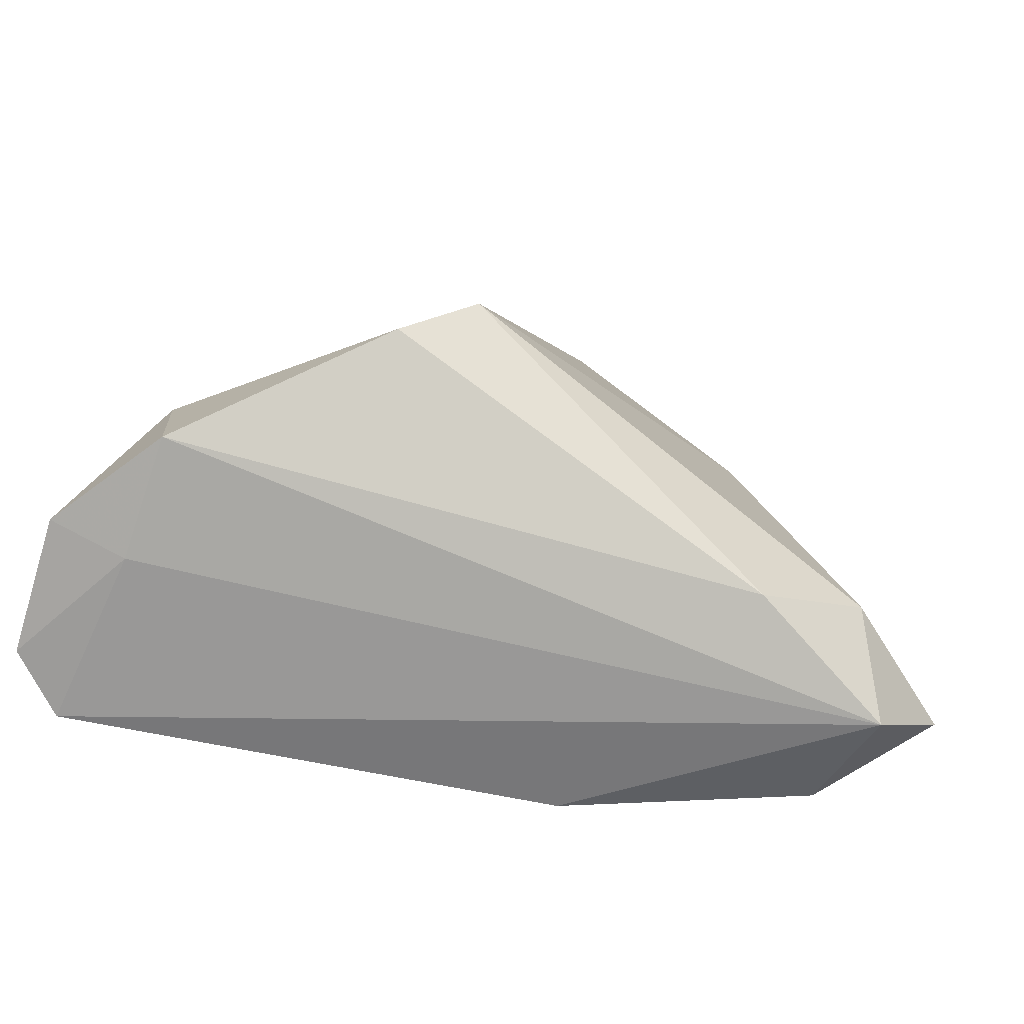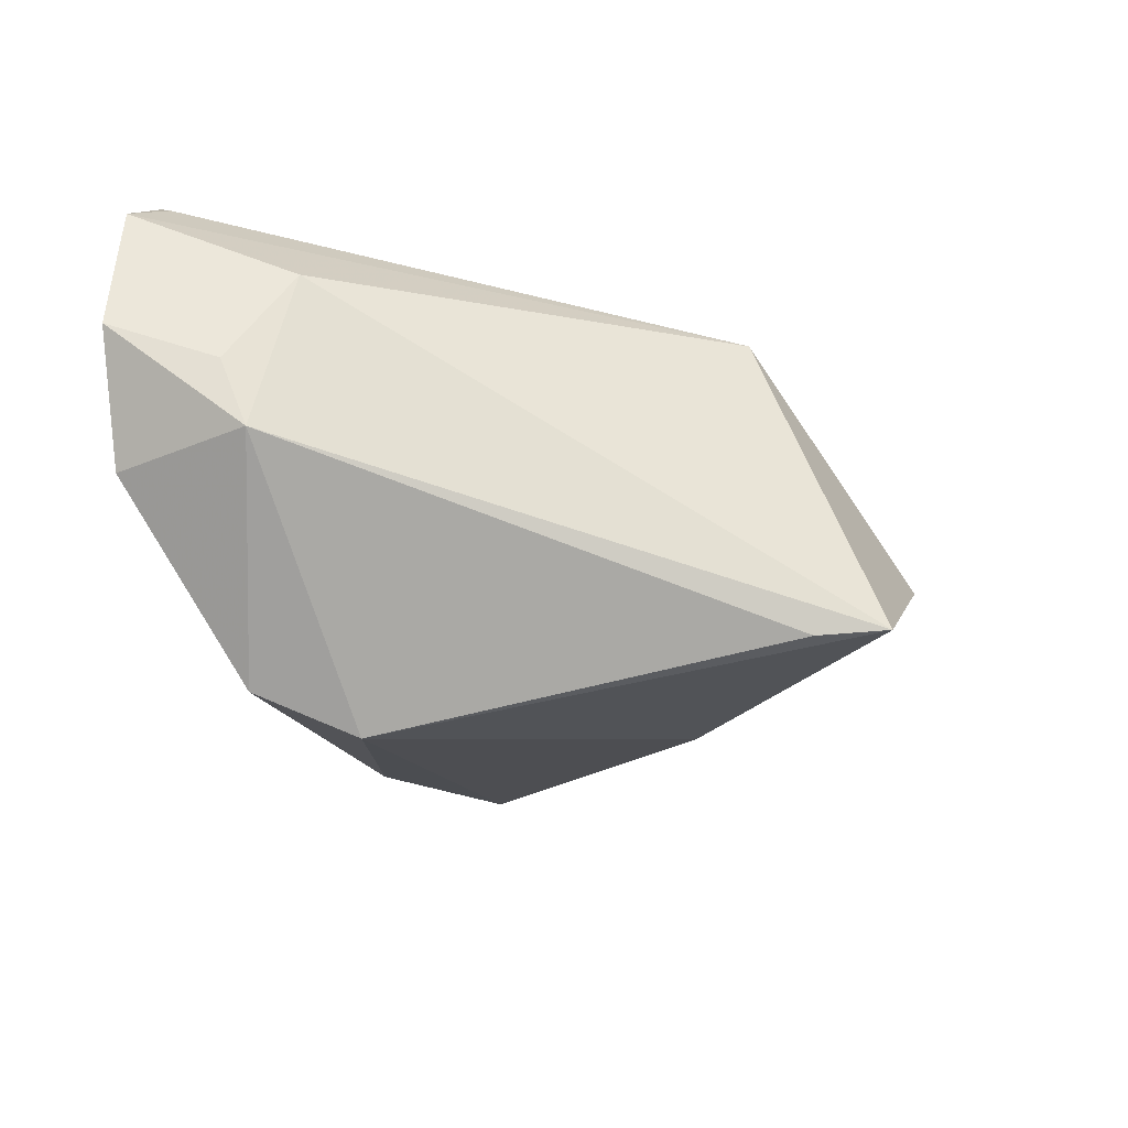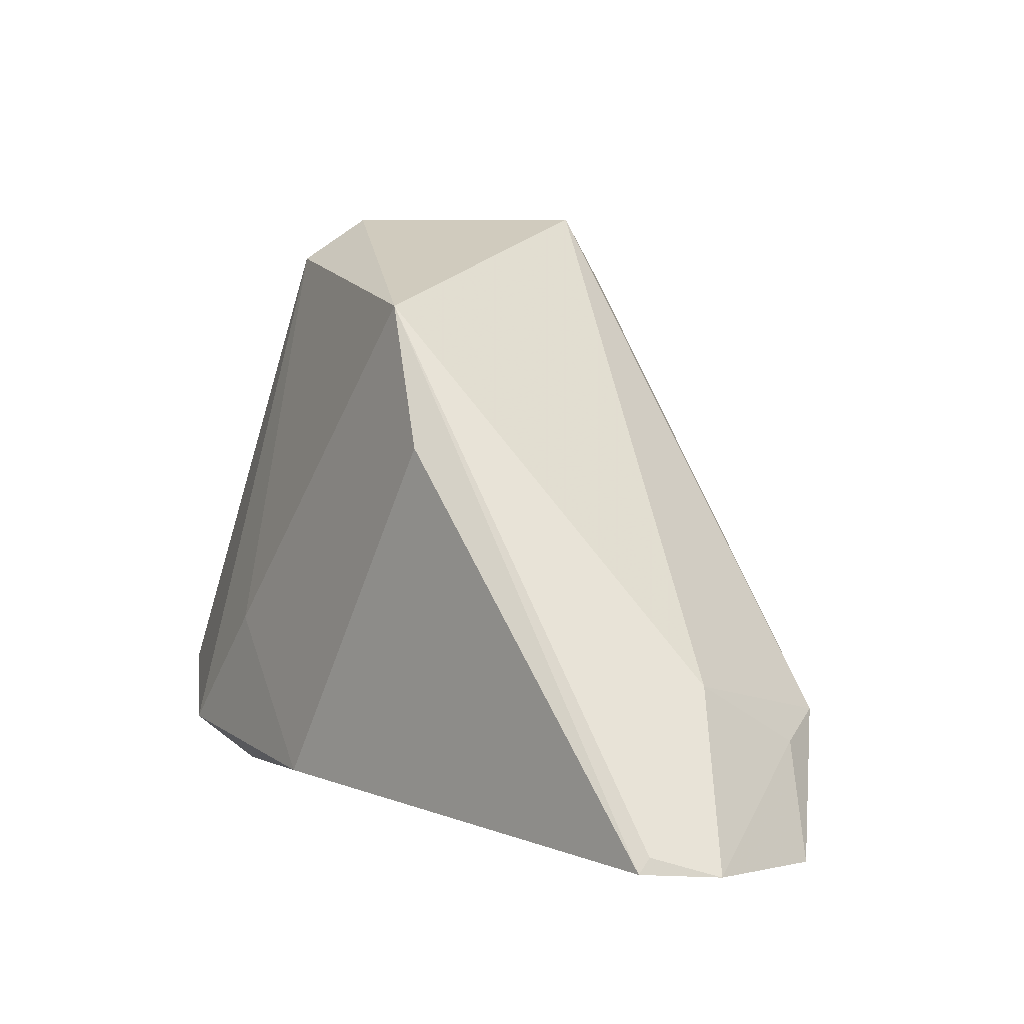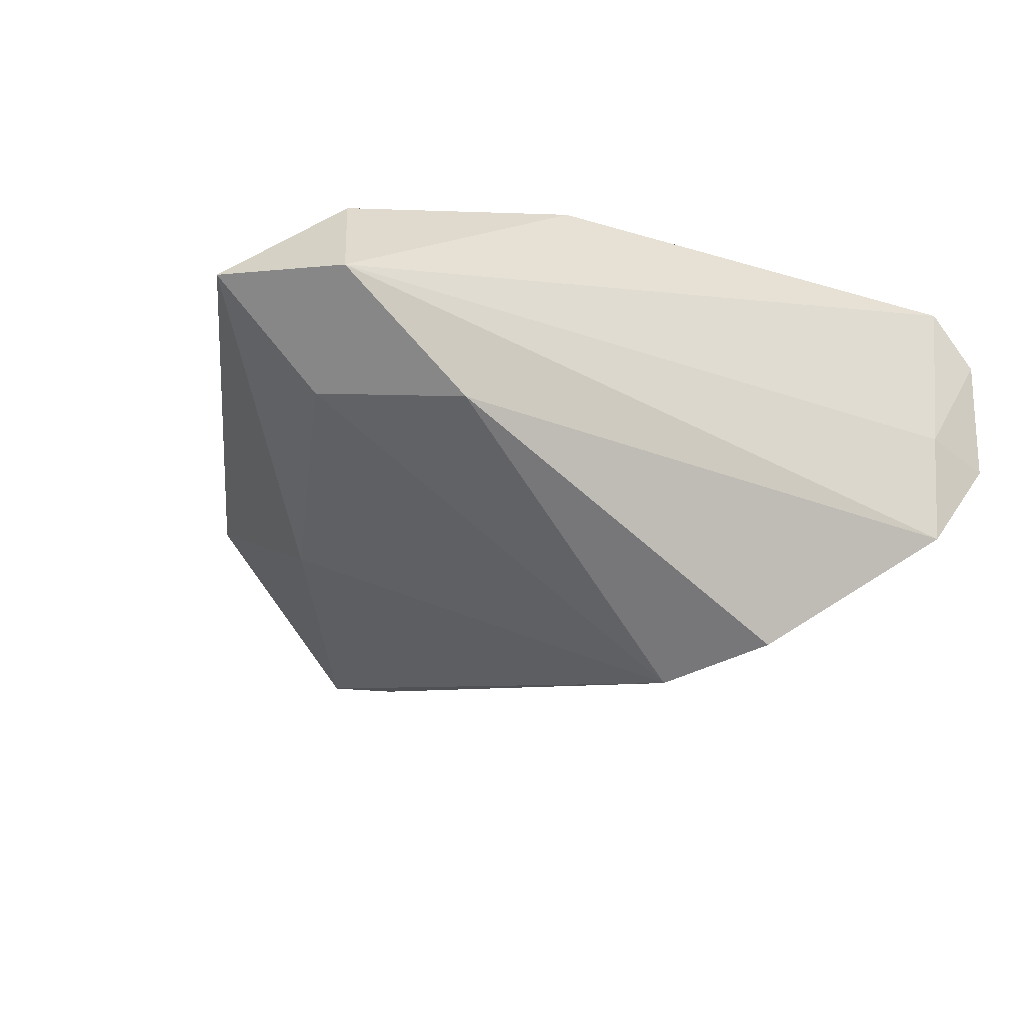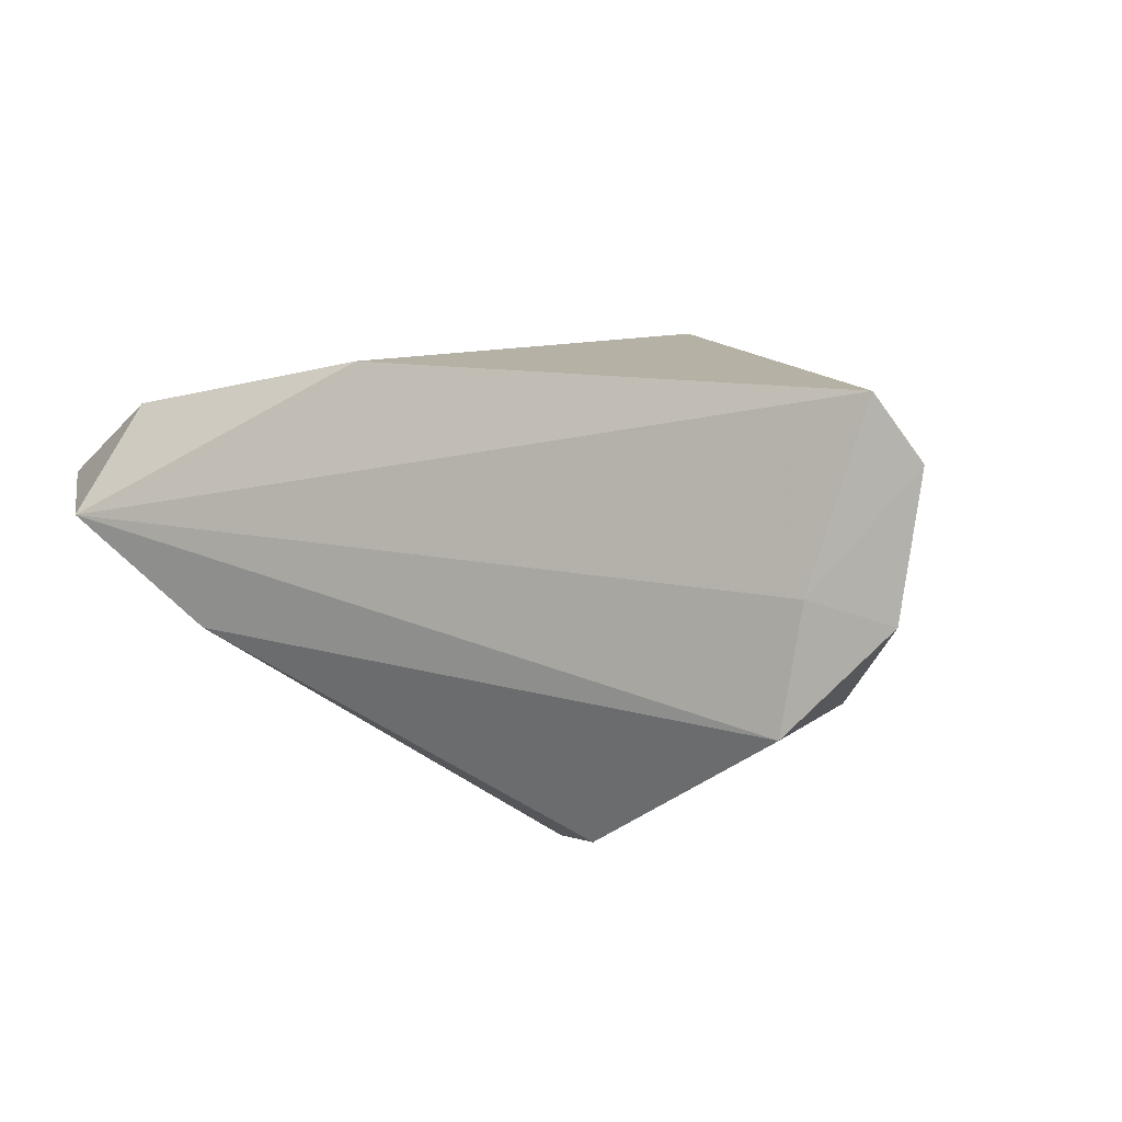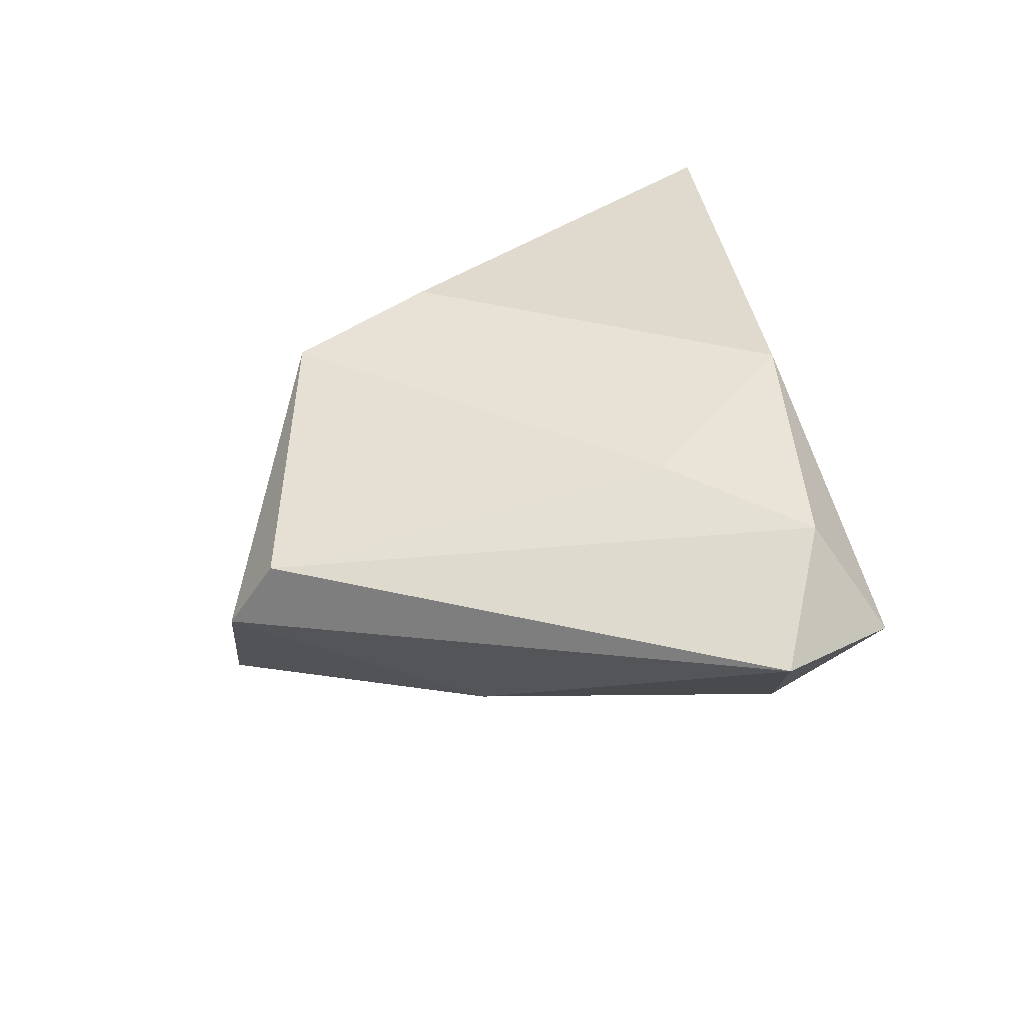
<metadata>
{"format":"obj","ext":"obj","renderer":"f3d","projection":"perspective","resolution":1024,"background":"white","views":[{"elev":-79.2,"azim":168.9,"up":"+Y"},{"elev":-41.7,"azim":111.4,"up":"+Z"},{"elev":6.0,"azim":46.3,"up":"+Y"},{"elev":-20.2,"azim":-30.9,"up":"+Z"},{"elev":11.8,"azim":23.8,"up":"+Z"},{"elev":32.8,"azim":-97.7,"up":"+Z"}]}
</metadata>
<code>
v 0.04694 -0.03055 0.002482
v 0.04831 -0.006887 0.009051
v 0.05278 -0.02624 0.0253
v 0.01025 -0.0134 -0.03495
v -0.04396 -0.02269 0.01817
v -0.04552 -0.01843 -0.006481
v 0.01946 -0.02474 -0.03104
v -0.04842 -0.03176 0.004958
v -0.03002 0.01781 -0.01514
v -0.002789 0.0422 -0.02503
v 0.04649 -0.01298 -0.01379
v 0.05893 -0.02678 0.01771
v 0.01372 0.02103 0.0253
v 0.04476 -0.03176 -0.01353
v -0.03078 -0.03066 -0.008145
v 0.005201 0.03889 0.0212
v -0.02976 -0.005905 0.01984
v 0.05312 -0.0244 0.02384
v -0.007593 0.05121 -0.02308
v -0.02928 0.04542 0.008293
v -0.02763 0.0511 -0.0008902
v 0.05705 -0.02862 -0.0001246
v -0.05884 -0.01659 0.007436
v 0.05047 -0.01535 -0.0049
v -0.01177 -0.02457 0.0253
f 11 7 4
f 16 19 21
f 13 3 16
f 4 7 15
f 4 15 6
f 8 23 6
f 6 15 8
f 8 3 25
f 25 3 13
f 4 19 10
f 10 11 4
f 19 11 10
f 14 11 22
f 7 11 14
f 14 15 7
f 8 15 14
f 21 23 20
f 20 16 21
f 2 11 19
f 19 16 2
f 9 6 23
f 21 19 9
f 9 23 21
f 9 19 4
f 4 6 9
f 13 16 17
f 17 25 13
f 16 20 17
f 1 3 8
f 8 14 1
f 1 14 22
f 22 11 24
f 11 2 24
f 12 2 16
f 12 1 22
f 3 1 12
f 22 24 12
f 12 24 2
f 25 17 5
f 5 23 8
f 8 25 5
f 5 20 23
f 5 17 20
f 18 16 3
f 3 12 18
f 18 12 16

</code>
